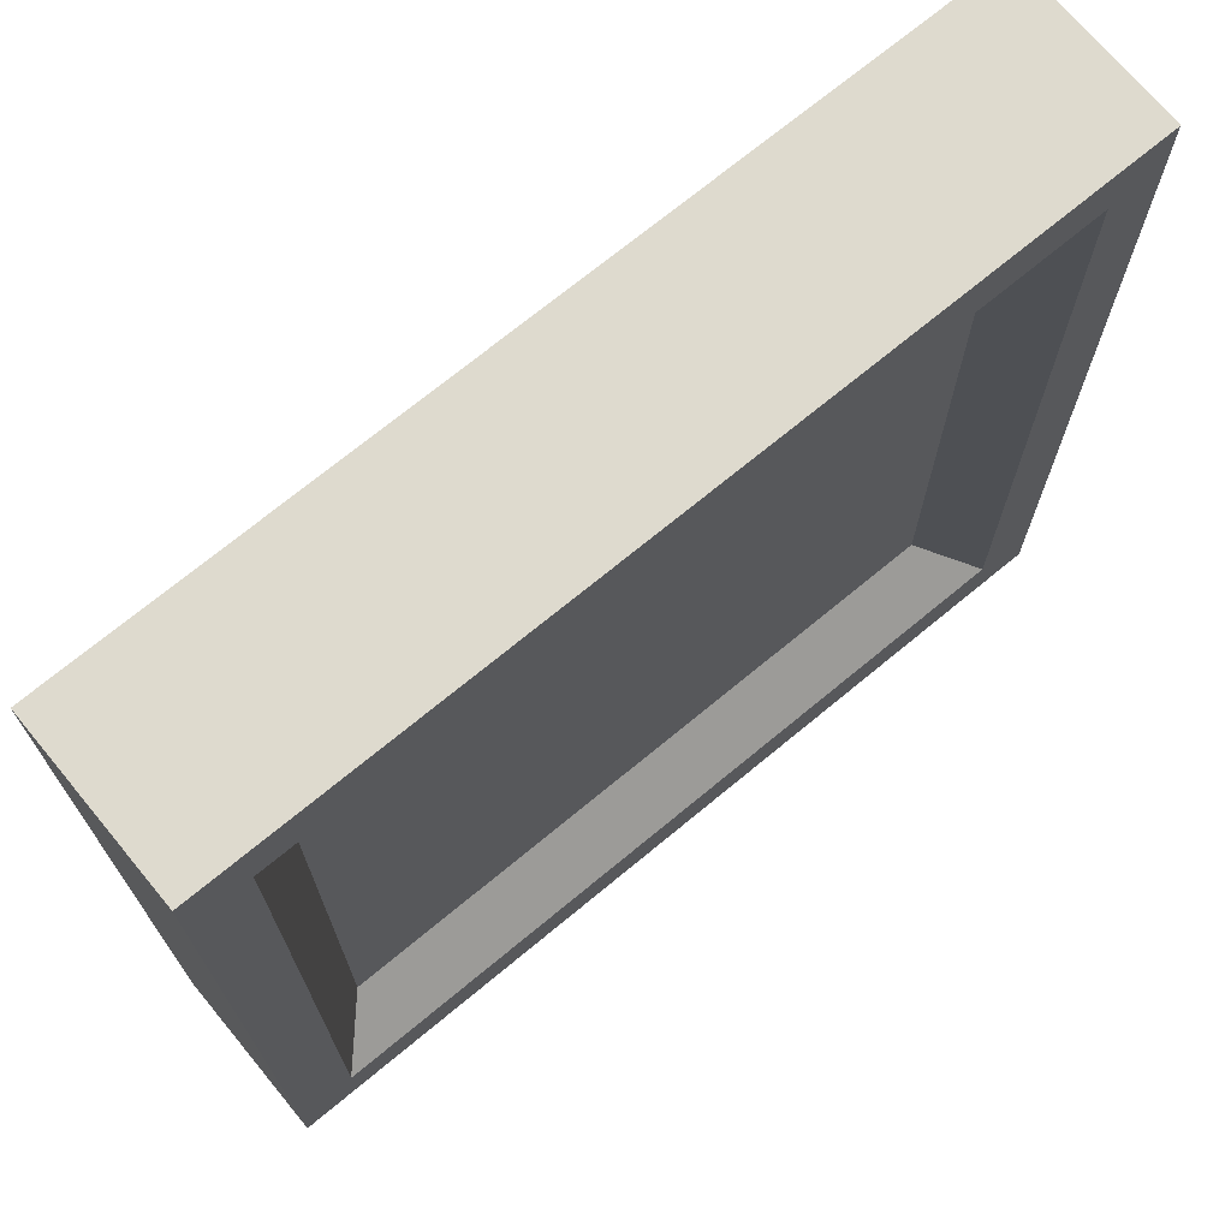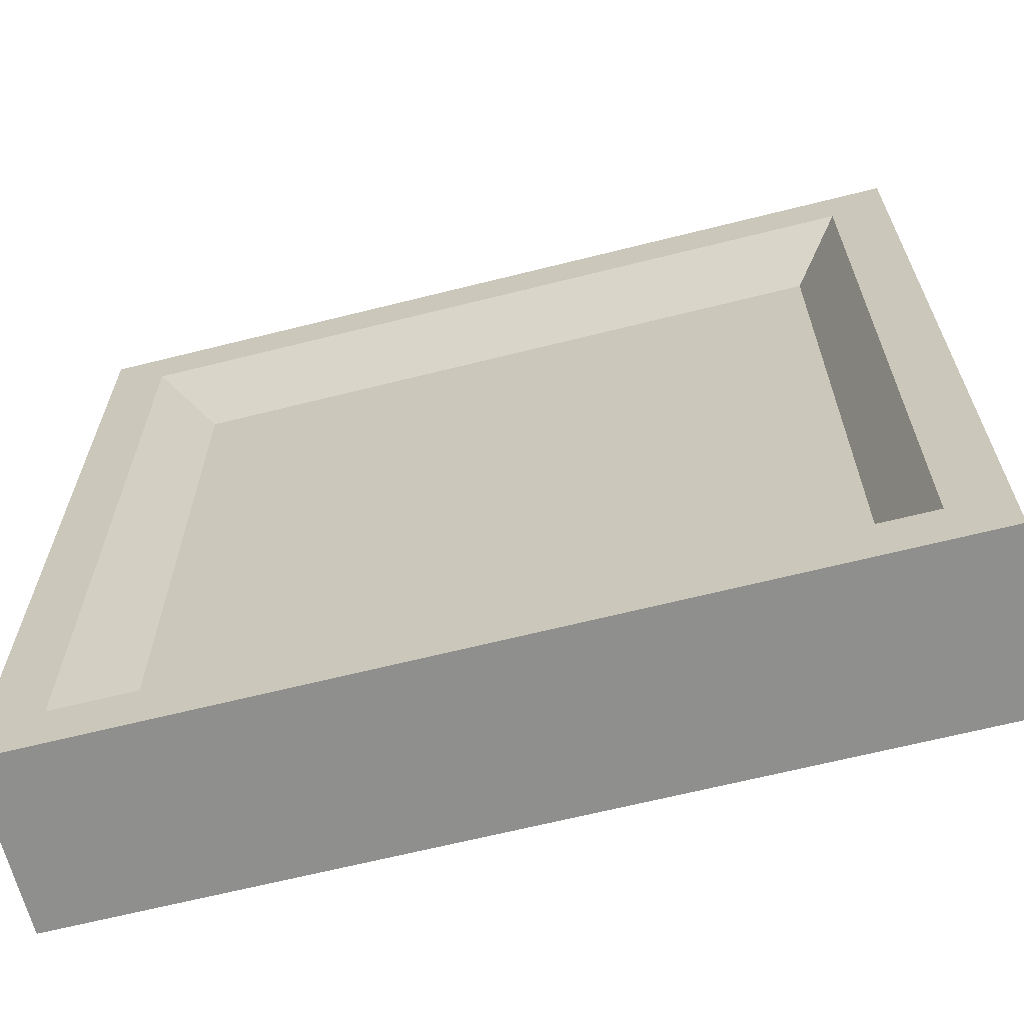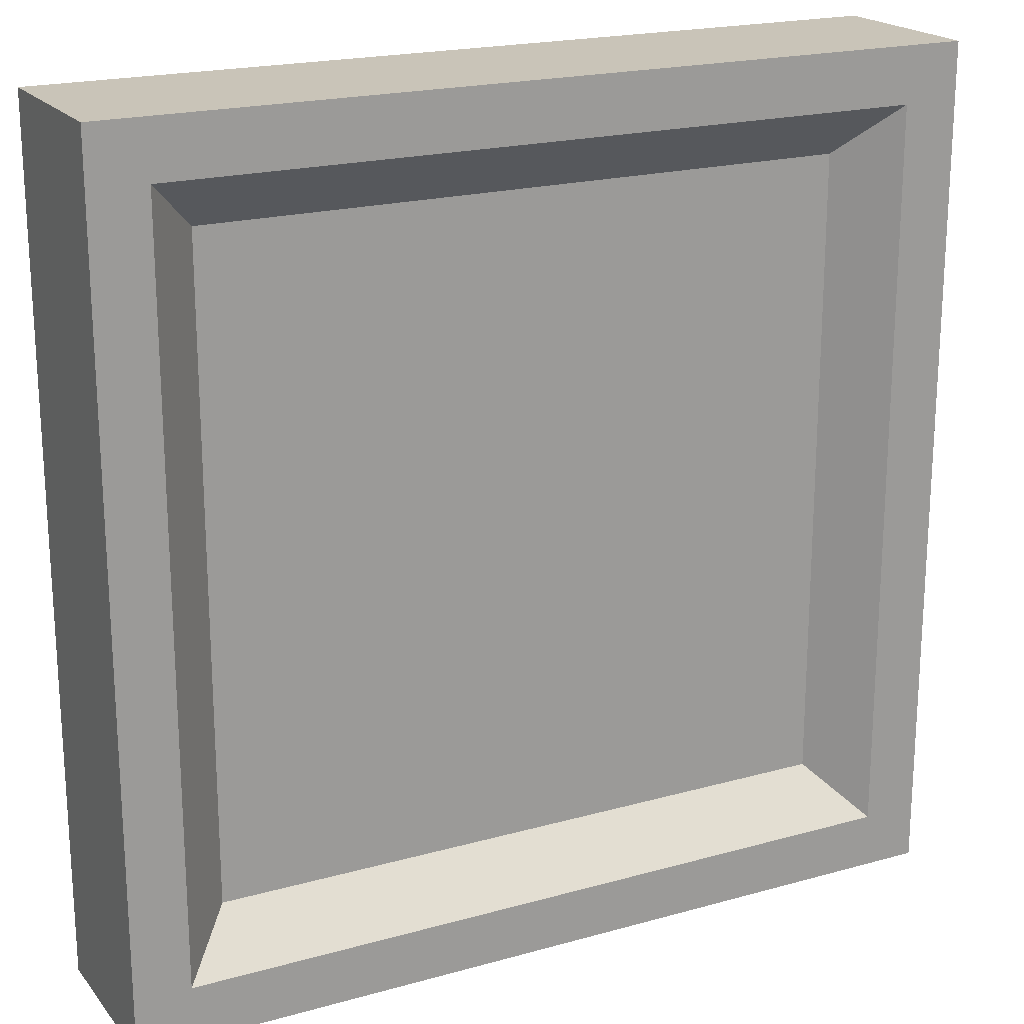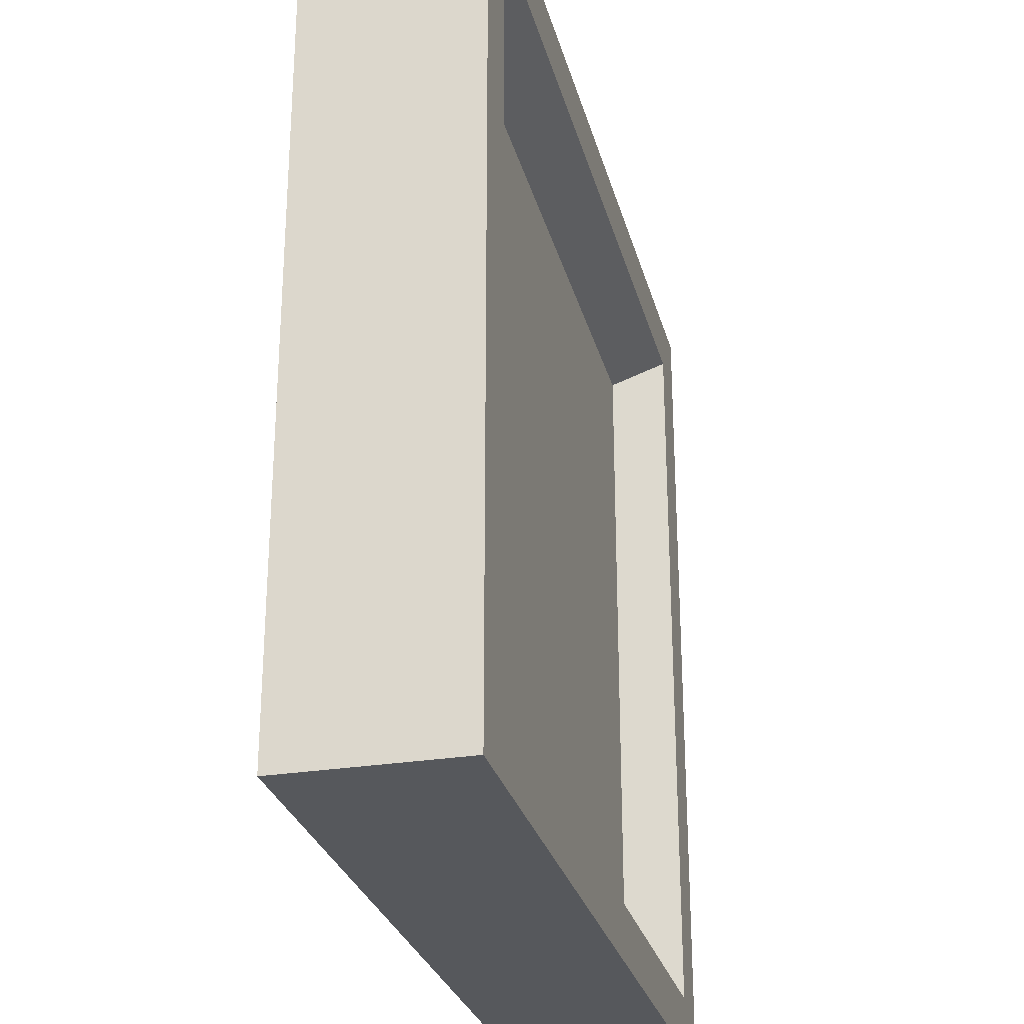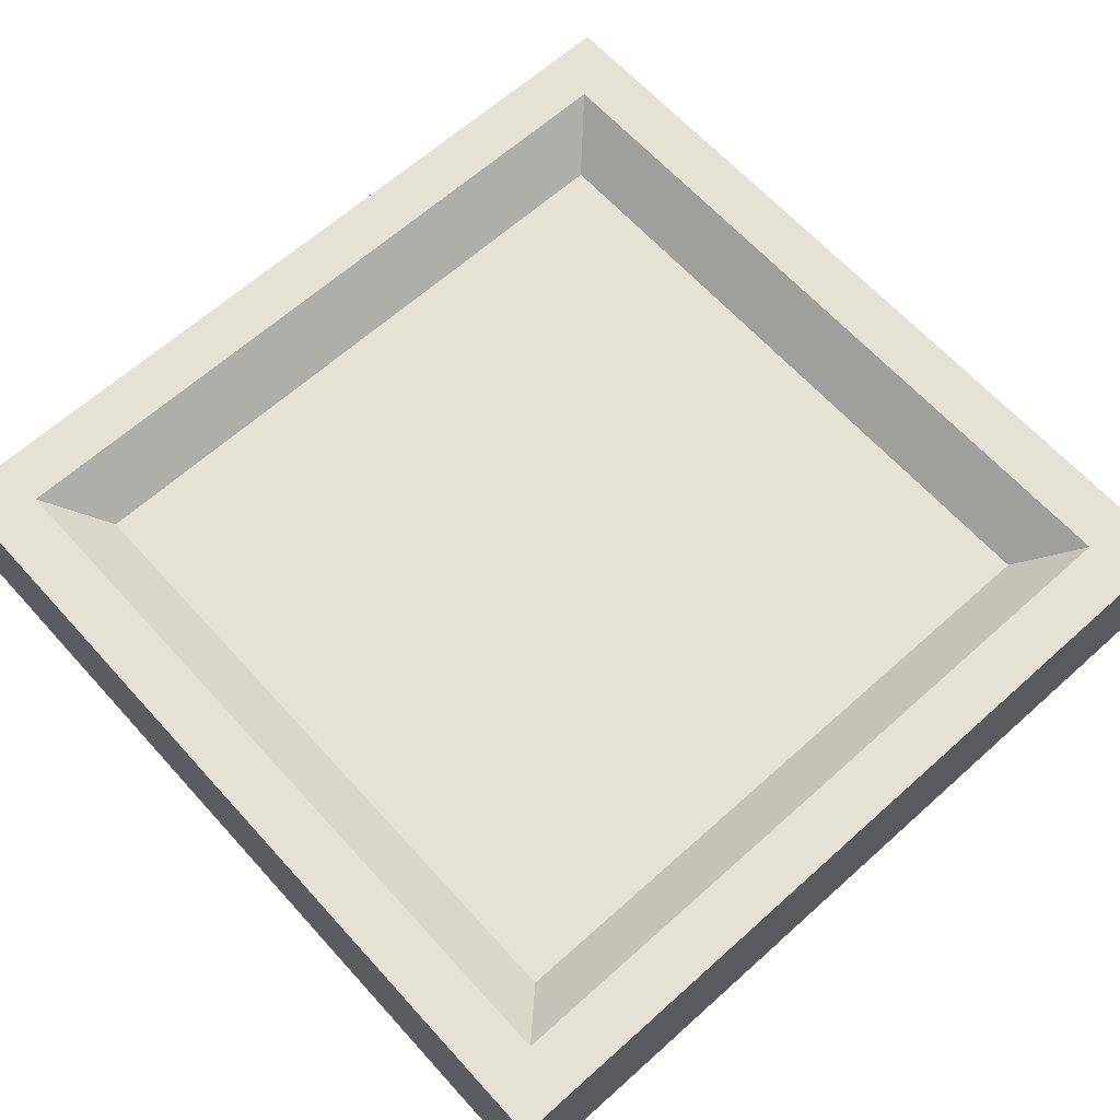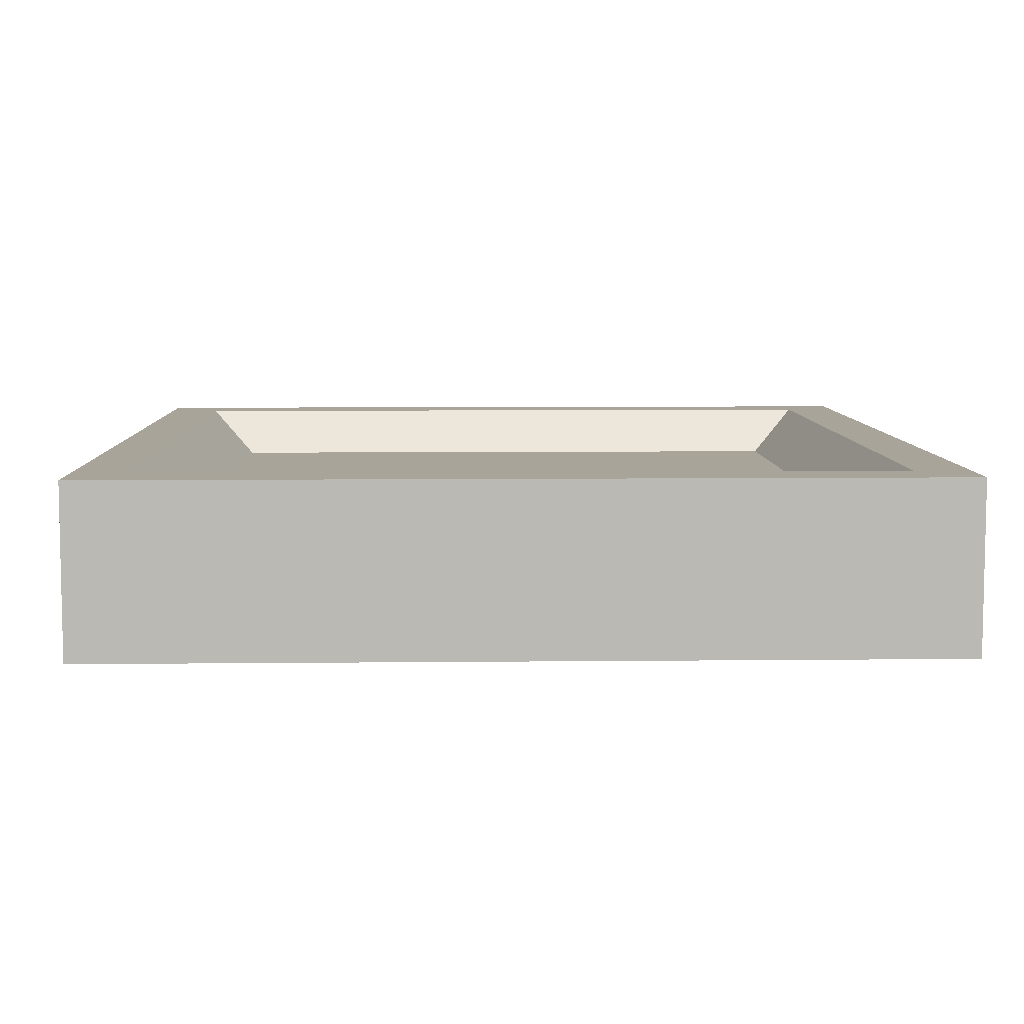
<metadata>
{"format":"obj","ext":"obj","renderer":"f3d","projection":"perspective","resolution":1024,"background":"white","views":[{"elev":71.3,"azim":140.4,"up":"+Z"},{"elev":-65.3,"azim":-165.8,"up":"+Z"},{"elev":20.1,"azim":152.8,"up":"+Z"},{"elev":-27.9,"azim":104.0,"up":"+Z"},{"elev":64.4,"azim":47.9,"up":"+Y"},{"elev":7.3,"azim":178.3,"up":"+Y"}]}
</metadata>
<code>
o Cube
v 0.3758 -0.3576 -0.3758
v 0.5 -0.5 -0.5
v 0.3758 -0.3576 0.3758
v 0.5 -0.5 0.5
v -0.3758 -0.3576 -0.3758
v -0.5 -0.5 -0.5
v -0.3758 -0.3576 0.3758
v -0.5 -0.5 0.5
v 0.5 -0.3 0.5
v -0.5 -0.3 0.5
v 0.5 -0.3 -0.5
v -0.5 -0.3 -0.5
v 0.4352 -0.3 0.4352
v -0.4352 -0.3 0.4352
v 0.4352 -0.3 -0.4352
v -0.4352 -0.3 -0.4352
f 1 5 7 3
f 4 9 10 8
f 8 10 12 6
f 6 2 4 8
f 2 11 9 4
f 6 12 11 2
f 13 14 10 9
f 15 13 9 11
f 14 16 12 10
f 16 15 11 12
f 3 7 14 13
f 1 3 13 15
f 7 5 16 14
f 5 1 15 16

</code>
